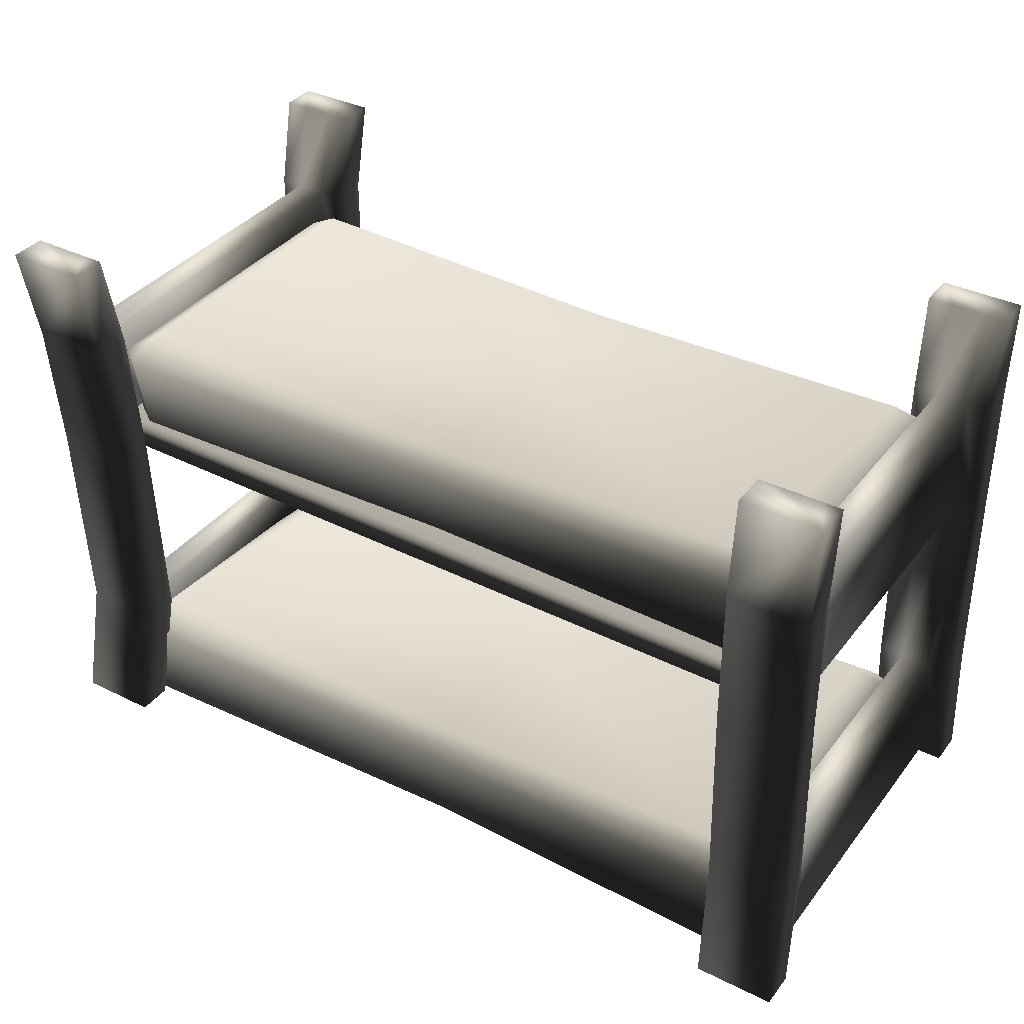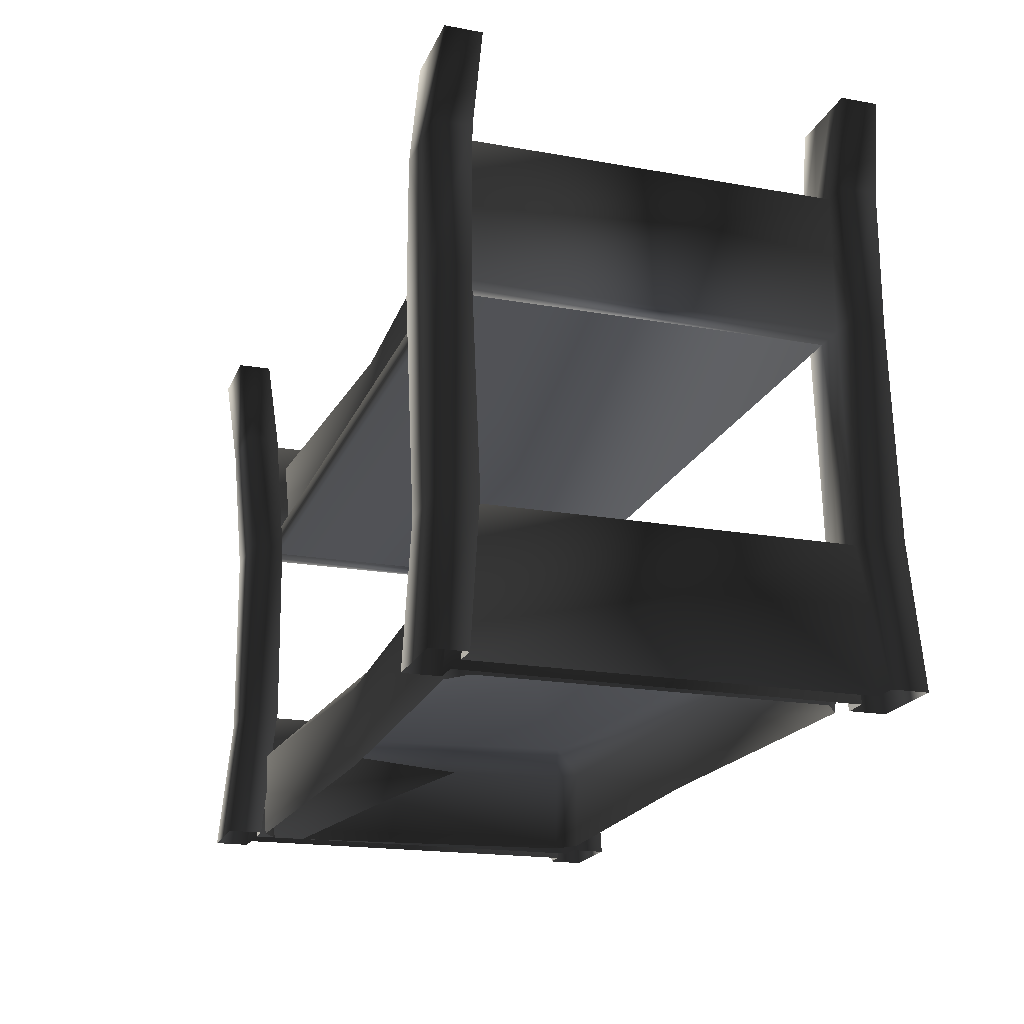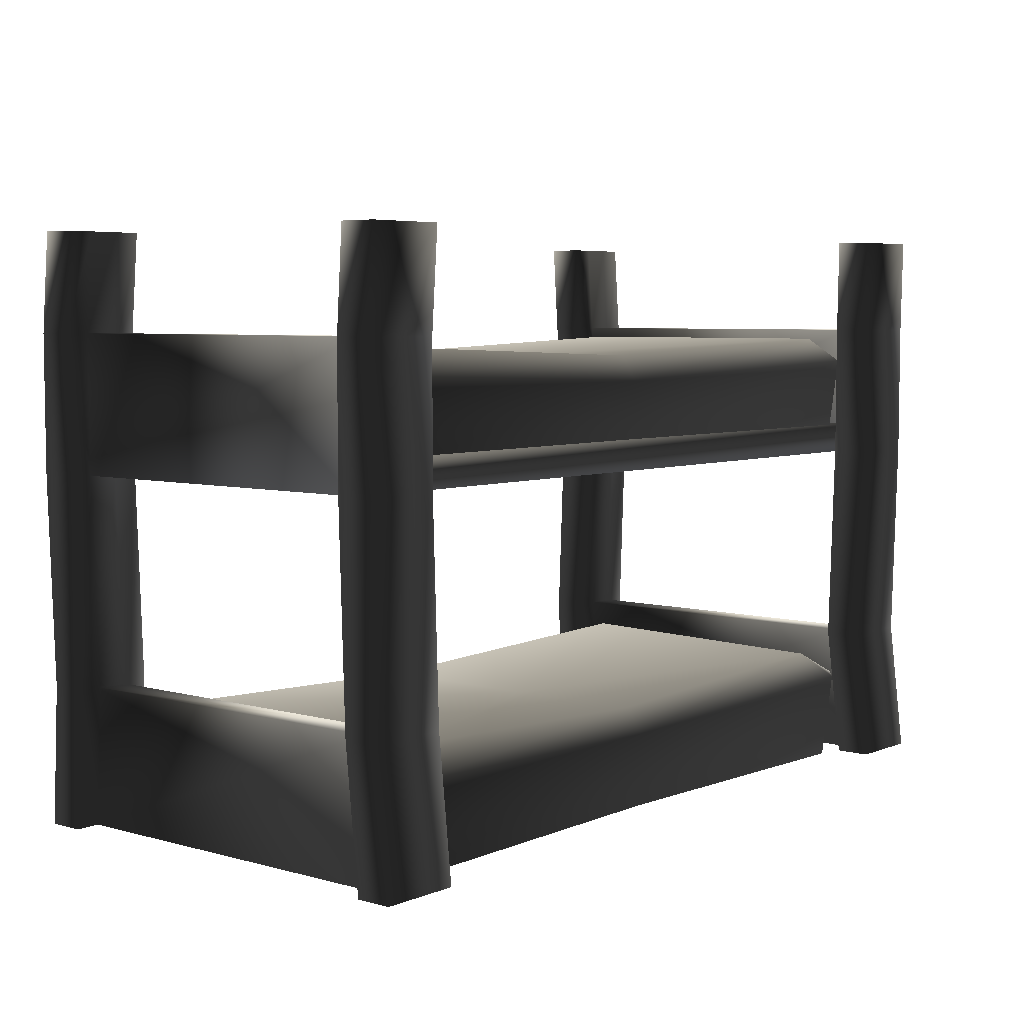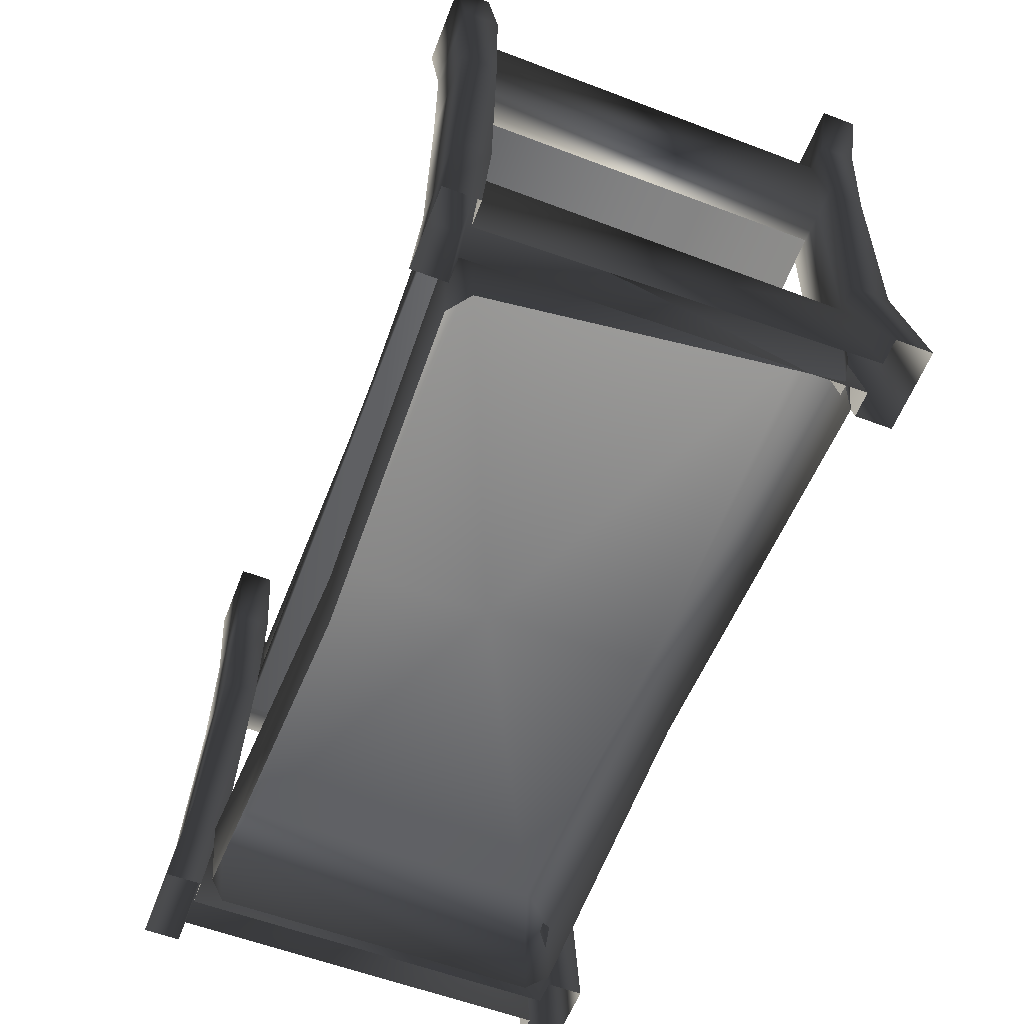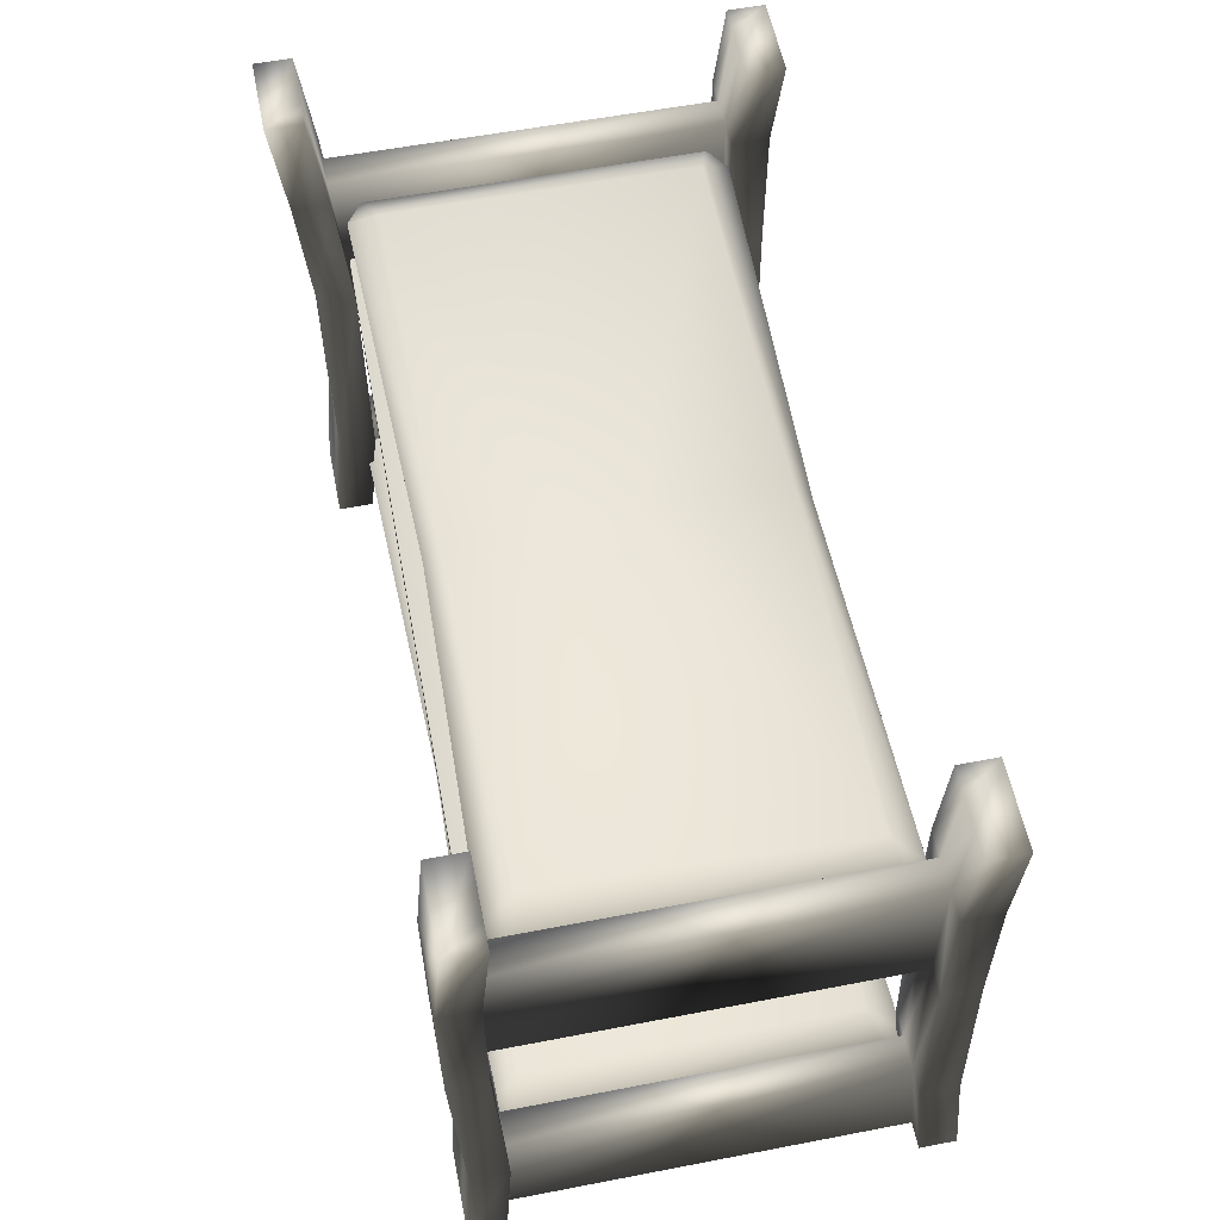
<metadata>
{"format":"obj","ext":"obj","renderer":"f3d","projection":"perspective","resolution":1024,"background":"white","views":[{"elev":36.6,"azim":-147.2,"up":"+Y"},{"elev":-19.6,"azim":-108.3,"up":"+Y"},{"elev":5.5,"azim":-50.1,"up":"+Y"},{"elev":-59.2,"azim":68.8,"up":"+Y"},{"elev":57.4,"azim":-101.3,"up":"+Y"}]}
</metadata>
<code>
v -2.234 3.179e-07 1.146
v -2.234 3.179e-07 -1.113
v -2.234 0.8175 -1.067
v 2.173 5.298e-08 1.129
v 2.117 0.8175 1.064
v 2.265 0.8175 1.064
v 2.322 5.298e-08 1.129
v 2.445 0.8175 -1.067
v 2.445 0.8175 1.064
v 2.502 5.298e-08 1.129
v 2.556 5.298e-08 -1.128
v -2.414 0.8175 1.064
v -2.414 0.8175 -1.067
v -2.414 3.179e-07 -1.113
v -2.414 3.179e-07 1.146
v -2.234 0.8175 1.064
v -2.234 0.8175 -1.067
v -2.414 0.8175 -1.067
v -2.414 0.8175 1.064
v -2.234 2.229 -1.12
v 2.323 2.229 -1.067
v -2.234 2.049 -1.12
v 2.323 2.049 -1.067
v -2.234 2.229 1.026
v 2.323 2.229 1.064
v 2.323 2.229 -1.067
v -2.234 2.229 -1.12
v 2.323 2.049 1.064
v -2.234 2.049 1.026
v -2.234 2.049 -1.12
v 2.323 2.049 -1.067
v 2.323 2.229 1.064
v -2.234 2.229 1.026
v -2.234 2.049 1.026
v 2.323 2.049 1.064
v 2.503 2.049 -1.067
v 2.503 2.049 1.064
v 2.323 2.049 -1.067
v 2.323 2.049 1.064
v -2.234 2.049 -1.12
v -2.234 2.049 1.026
v -2.414 2.049 -1.12
v -2.414 2.049 1.026
v 2.503 2.867 -1.134
v 2.503 2.867 1.064
v 2.503 2.049 1.064
v 2.503 2.049 -1.067
v 2.323 2.867 1.064
v 2.323 2.867 -1.134
v 2.323 2.049 -1.067
v 2.323 2.049 1.064
v 2.503 2.867 1.064
v 2.503 2.867 -1.134
v 2.323 2.867 -1.134
v 2.323 2.867 1.064
v -2.234 2.867 -1.12
v -2.234 2.867 1.026
v -2.234 2.049 1.026
v -2.234 2.049 -1.12
v -2.414 2.867 1.026
v -2.414 2.867 -1.12
v -2.414 2.049 -1.12
v -2.414 2.049 1.026
v -2.234 2.867 1.026
v -2.234 2.867 -1.12
v -2.414 2.867 -1.12
v -2.414 2.867 1.026
v 2.265 0.8175 1.064
v 2.265 0.8175 -1.067
v 2.376 5.298e-08 -1.128
v 2.322 5.298e-08 1.129
v 2.445 0.8175 1.064
v 2.445 0.8175 -1.067
v 2.265 0.8175 -1.067
v 2.265 0.8175 1.064
v -2.085 3.179e-07 -1.113
v -2.085 0.8175 -1.067
v -2.234 0.8175 -1.067
v -2.234 3.179e-07 -1.113
v -2.562 3.179e-07 1.146
v -2.562 0.8175 1.064
v -2.414 0.8175 1.064
v -2.414 3.179e-07 1.146
v 2.222 3.441 -1.421
v 2.699 3.442 -1.421
v 2.651 2.867 -1.347
v 2.174 2.867 -1.347
v 2.174 2.049 -1.28
v 2.594 0.8175 -1.28
v 2.705 5.298e-08 -1.341
v 2.227 5.298e-08 -1.341
v 2.651 2.049 -1.28
v 2.117 0.8175 -1.28
v -2.562 3.446 -1.28
v -2.085 3.444 -1.28
v -2.085 2.867 -1.333
v -2.562 2.867 -1.333
v -2.562 2.049 -1.333
v -2.085 0.8175 -1.28
v -2.085 3.179e-07 -1.326
v -2.562 3.179e-07 -1.326
v -2.085 2.049 -1.333
v -2.562 0.8175 -1.28
v 2.371 3.441 -1.208
v 2.222 3.442 -1.208
v 2.174 2.867 -1.134
v 2.55 3.441 -1.208
v 2.323 2.867 -1.134
v 2.323 2.049 -1.067
v 2.174 2.049 -1.067
v 2.117 0.8175 -1.067
v 2.227 5.298e-08 -1.128
v 2.376 5.298e-08 -1.128
v 2.265 0.8175 -1.067
v 2.503 2.049 -1.067
v 2.699 3.441 -1.208
v 2.503 2.867 -1.134
v 2.651 2.867 -1.134
v 2.651 2.049 -1.067
v 2.445 0.8175 -1.067
v 2.556 5.298e-08 -1.128
v 2.705 5.298e-08 -1.128
v 2.594 0.8175 -1.067
v 2.699 3.442 -1.421
v 2.699 3.441 -1.208
v 2.651 2.867 -1.134
v 2.651 2.867 -1.347
v 2.651 2.049 -1.067
v 2.651 2.049 -1.28
v 2.594 0.8175 -1.067
v 2.594 0.8175 -1.28
v 2.705 5.298e-08 -1.128
v 2.705 5.298e-08 -1.341
v 2.117 0.8175 1.277
v 2.173 5.298e-08 1.342
v 2.65 5.298e-08 1.342
v 2.594 0.8175 1.277
v 2.594 3.443 1.321
v 2.117 3.443 1.321
v 2.174 2.867 1.277
v 2.651 2.867 1.277
v 2.174 2.049 1.277
v 2.651 2.049 1.277
v 2.117 3.443 1.108
v 2.174 2.867 1.064
v 2.174 2.049 1.064
v 2.117 0.8175 1.064
v 2.173 5.298e-08 1.129
v 2.222 3.442 -1.208
v 2.222 3.441 -1.421
v 2.174 2.867 -1.347
v 2.174 2.867 -1.134
v 2.174 2.049 -1.28
v 2.174 2.049 -1.067
v 2.117 0.8175 -1.28
v 2.117 0.8175 -1.067
v 2.227 5.298e-08 -1.341
v 2.227 5.298e-08 -1.128
v -2.414 3.445 -1.067
v -2.562 3.444 -1.067
v -2.562 2.867 -1.12
v -2.414 2.867 -1.12
v -2.234 3.445 -1.067
v -2.234 2.867 -1.12
v -2.085 3.445 -1.067
v -2.085 2.867 -1.12
v -2.085 2.049 -1.12
v -2.234 2.049 -1.12
v -2.562 0.8175 -1.067
v -2.562 3.179e-07 -1.113
v -2.414 3.179e-07 -1.113
v -2.414 0.8175 -1.067
v -2.562 2.049 -1.12
v -2.414 2.049 -1.12
v -2.085 3.444 -1.28
v -2.085 3.445 -1.067
v -2.085 2.867 -1.12
v -2.085 2.867 -1.333
v -2.085 2.049 -1.12
v -2.085 2.049 -1.333
v -2.085 0.8175 -1.067
v -2.085 0.8175 -1.28
v -2.085 3.179e-07 -1.113
v -2.085 3.179e-07 -1.326
v -2.562 2.049 1.026
v -2.562 2.867 1.026
v -2.414 2.867 1.026
v -2.414 2.049 1.026
v -2.085 3.443 1.064
v -2.085 3.443 1.277
v -2.085 2.867 1.239
v -2.085 2.867 1.026
v -2.234 3.443 1.064
v -2.234 2.867 1.026
v -2.414 3.443 1.064
v -2.562 3.443 1.064
v -2.085 2.049 1.239
v -2.234 2.049 1.026
v -2.085 2.049 1.026
v -2.085 3.179e-07 1.359
v -2.085 3.179e-07 1.146
v -2.085 0.8175 1.064
v -2.234 3.179e-07 1.146
v -2.234 0.8175 1.064
v -2.085 0.8175 1.277
v -2.562 0.8175 1.277
v -2.562 3.179e-07 1.359
v -2.085 3.179e-07 1.359
v -2.085 0.8175 1.277
v -2.085 3.443 1.277
v -2.562 3.443 1.277
v -2.562 2.867 1.239
v -2.085 2.867 1.239
v -2.562 2.049 1.239
v -2.085 2.049 1.239
v -2.562 3.443 1.064
v -2.562 2.867 1.026
v -2.562 2.049 1.026
v -2.562 0.8175 1.064
v -2.562 3.179e-07 1.146
v -2.562 3.179e-07 -1.326
v -2.562 3.179e-07 -1.113
v -2.562 0.8175 -1.067
v -2.562 0.8175 -1.28
v -2.562 2.049 -1.12
v -2.562 2.049 -1.333
v -2.562 2.867 -1.12
v -2.562 2.867 -1.333
v -2.562 3.444 -1.067
v -2.562 3.446 -1.28
v 2.174 2.049 1.064
v 2.174 2.867 1.064
v 2.323 2.867 1.064
v 2.323 2.049 1.064
v 2.594 3.443 1.108
v 2.594 3.443 1.321
v 2.651 2.867 1.277
v 2.651 2.867 1.064
v 2.445 3.443 1.108
v 2.503 2.867 1.064
v 2.265 3.443 1.108
v 2.117 3.443 1.108
v 2.651 2.049 1.277
v 2.503 2.049 1.064
v 2.651 2.049 1.064
v 2.502 5.298e-08 1.129
v 2.445 0.8175 1.064
v 2.594 0.8175 1.064
v 2.65 5.298e-08 1.129
v 2.65 5.298e-08 1.342
v 2.594 0.8175 1.277
v -2.234 0.8175 1.064
v 2.39 0 -0.986
v 2.253 0 -1.089
v 2.455 0.5314 -1.016
v -2.292 2.664 0.9106
v -2.23 2.664 -0.9582
v -2.165 2.172 -0.9303
v -2.227 2.172 0.8826
v -2.23 0.5314 1.018
v -2.23 0.5314 -1.016
v -2.165 0 -0.986
v -2.165 0 0.9879
v 2.341 2.664 -0.9582
v 2.341 2.664 0.9599
v 2.277 2.172 0.9319
v 2.277 2.172 -0.9303
v -2.23 2.664 -0.9582
v -2.089 2.659 -1.059
v -2.165 2.172 -0.9303
v 2.277 2.172 -0.9303
v 2.14 2.172 -1.028
v -2.028 2.172 -1.028
v -0.00595 2.172 -0.9696
v -0.01561 2.583 -0.9987
v 2.201 2.659 -1.059
v 2.341 2.664 -0.9582
v 2.1 2.808 -0.885
v 2.341 2.664 0.9599
v 2.201 2.659 -1.059
v -0.004006 2.729 -0.893
v -0.01561 2.583 -0.9987
v -2.089 2.659 -1.059
v -1.989 2.808 -0.885
v -0.005079 2.721 0.0934
v 2.1 2.808 0.8867
v -2.23 2.664 -0.9582
v -2.051 2.808 0.8374
v -0.00595 2.729 0.8947
v 2.201 2.659 1.06
v -0.0223 2.583 1
v -2.151 2.659 1.011
v -2.292 2.664 0.9106
v -2.227 2.172 0.8826
v -2.09 2.172 0.9802
v -2.292 2.664 0.9106
v 2.341 2.664 0.9599
v 2.277 2.172 0.9319
v 2.14 2.172 1.03
v -0.00595 2.172 0.9713
v 2.455 0.5314 -1.016
v 2.214 0.6746 -0.9381
v 2.218 0.5314 1.018
v 2.314 0.5262 -1.122
v -0.004006 0.5963 -0.9465
v -0.01561 0.4497 -1.059
v -2.089 0.5262 -1.122
v -1.989 0.6746 -0.9381
v -0.005079 0.588 0.09907
v 1.977 0.6746 0.94
v -2.23 0.5314 -1.016
v -1.989 0.6746 0.94
v -0.00595 0.5963 0.9484
v -2.23 0.5314 1.018
v -2.089 0.5261 1.124
v -0.0223 0.4497 1.061
v 2.077 0.5262 1.124
v -2.165 0 0.9879
v -2.028 0 1.091
v -2.23 0.5314 1.018
v 2.218 0.5314 1.018
v 2.153 0 0.9879
v -0.00595 0 1.03
v 2.017 0 1.091
v -2.23 0.5314 -1.016
v -2.089 0.5262 -1.122
v -2.165 0 -0.986
v 2.314 0.5262 -1.122
v -0.01561 0.4497 -1.059
v -0.00595 0 -1.028
v -2.028 0 -1.089
v 2.218 0.5314 1.018
v 2.153 0 0.9879
v 2.39 0 -0.986
v -2.562 3.443 1.064
v -2.562 3.443 1.277
v -2.085 3.443 1.277
v 2.117 3.443 1.108
v 2.117 3.443 1.321
v 2.594 3.443 1.321
v 2.265 3.443 1.108
v 2.445 3.443 1.108
v 2.594 3.443 1.108
v 2.699 3.441 -1.208
v 2.699 3.442 -1.421
v 2.222 3.441 -1.421
v 2.55 3.441 -1.208
v 2.371 3.441 -1.208
v 2.222 3.442 -1.208
v -2.085 3.445 -1.067
v -2.085 3.444 -1.28
v -2.562 3.446 -1.28
v -2.234 3.445 -1.067
v -2.414 3.445 -1.067
v -2.562 3.444 -1.067
v -2.414 3.443 1.064
v -2.234 3.443 1.064
v -2.085 3.443 1.064
o bunkbed01.m2
g 0
f 1 2 3
f 4 5 6
f 6 7 4
f 8 9 10
f 10 11 8
f 12 13 14
f 14 15 12
f 16 17 18
f 18 19 16
f 20 21 22
f 23 22 21
f 24 25 26
f 26 27 24
f 28 29 30
f 30 31 28
f 32 33 34
f 34 35 32
f 36 37 38
f 39 38 37
f 40 41 42
f 43 42 41
f 44 45 46
f 46 47 44
f 48 49 50
f 50 51 48
f 52 53 54
f 54 55 52
f 56 57 58
f 58 59 56
f 60 61 62
f 62 63 60
f 64 65 66
f 66 67 64
f 68 69 70
f 70 71 68
f 72 73 74
f 74 75 72
f 76 77 78
f 78 79 76
f 80 81 82
f 82 83 80
f 84 85 86
f 86 87 84
f 88 87 86
f 89 90 91
f 86 92 88
f 88 92 89
f 89 93 88
f 91 93 89
f 94 95 96
f 96 97 94
f 98 97 96
f 99 100 101
f 96 102 98
f 98 102 99
f 99 103 98
f 101 103 99
f 104 105 106
f 107 104 108
f 106 108 104
f 109 108 106
f 106 110 109
f 109 110 111
f 111 112 113
f 113 114 111
f 111 114 109
f 115 109 114
f 116 107 117
f 108 117 107
f 117 118 116
f 119 118 117
f 117 115 119
f 119 115 120
f 114 120 115
f 120 121 122
f 122 123 120
f 120 123 119
f 124 125 126
f 126 127 124
f 127 126 128
f 128 129 127
f 129 128 130
f 130 131 129
f 131 130 132
f 132 133 131
f 134 135 136
f 136 137 134
f 138 139 140
f 140 141 138
f 140 142 143
f 143 141 140
f 143 142 134
f 134 137 143
f 139 144 145
f 145 140 139
f 140 145 146
f 146 142 140
f 142 146 147
f 147 134 142
f 134 147 148
f 148 135 134
f 149 150 151
f 151 152 149
f 152 151 153
f 153 154 152
f 154 153 155
f 155 156 154
f 156 155 157
f 157 158 156
f 159 160 161
f 161 162 159
f 163 159 162
f 162 164 163
f 165 163 164
f 164 166 165
f 167 166 164
f 164 168 167
f 169 170 171
f 171 172 169
f 161 173 174
f 174 162 161
f 174 173 169
f 169 172 174
f 168 174 172
f 172 78 168
f 167 168 78
f 78 77 167
f 175 176 177
f 177 178 175
f 178 177 179
f 179 180 178
f 180 179 181
f 181 182 180
f 182 181 183
f 183 184 182
f 185 186 187
f 187 188 185
f 189 190 191
f 191 192 189
f 193 189 192
f 192 194 193
f 195 193 194
f 194 187 195
f 196 195 187
f 187 186 196
f 192 191 197
f 198 194 192
f 192 199 198
f 197 199 192
f 200 201 202
f 202 201 203
f 203 204 202
f 202 205 200
f 199 197 205
f 205 202 199
f 198 199 202
f 202 204 198
f 188 198 204
f 204 82 188
f 185 188 82
f 82 81 185
f 206 207 208
f 208 209 206
f 210 211 212
f 212 213 210
f 212 214 215
f 215 213 212
f 215 214 206
f 206 209 215
f 211 216 217
f 217 212 211
f 212 217 218
f 218 214 212
f 214 218 219
f 219 206 214
f 206 219 220
f 220 207 206
f 221 222 223
f 223 224 221
f 224 223 225
f 225 226 224
f 226 225 227
f 227 228 226
f 228 227 229
f 229 230 228
f 231 232 233
f 233 234 231
f 235 236 237
f 237 238 235
f 239 235 238
f 238 240 239
f 241 239 240
f 240 233 241
f 242 241 233
f 233 232 242
f 238 237 243
f 244 240 238
f 238 245 244
f 243 245 238
f 246 247 248
f 248 249 246
f 250 249 248
f 248 251 250
f 245 243 251
f 251 248 245
f 244 245 248
f 248 247 244
f 234 244 247
f 247 6 234
f 231 234 6
f 6 5 231
f 3 252 1
g 1
f 253 254 255
f 256 257 258
f 258 259 256
f 260 261 262
f 262 263 260
f 264 265 266
f 266 267 264
f 268 269 270
f 271 272 264
f 273 270 269
f 274 273 269
f 269 275 274
f 272 274 275
f 275 276 272
f 276 264 272
f 277 278 279
f 277 280 278
f 278 280 281
f 282 281 280
f 283 284 282
f 281 282 284
f 285 281 284
f 285 278 281
f 278 285 286
f 286 279 278
f 283 287 284
f 284 287 288
f 288 285 284
f 285 288 289
f 289 286 285
f 290 279 286
f 290 286 291
f 289 291 286
f 291 289 292
f 288 292 289
f 293 292 288
f 293 288 287
f 294 295 296
f 297 290 298
f 299 298 290
f 300 299 290
f 290 291 300
f 295 300 291
f 291 292 295
f 292 296 295
f 301 302 303
f 301 304 302
f 302 304 305
f 306 305 304
f 307 308 306
f 305 306 308
f 309 305 308
f 309 302 305
f 302 309 310
f 310 303 302
f 307 311 308
f 308 311 312
f 312 309 308
f 309 312 313
f 313 310 309
f 314 312 311
f 314 315 312
f 312 315 313
f 316 313 315
f 313 316 310
f 317 310 316
f 317 303 310
f 318 319 320
f 321 317 322
f 315 320 319
f 316 315 319
f 319 323 316
f 317 316 323
f 323 324 317
f 324 322 317
f 325 326 327
f 328 255 254
f 329 328 254
f 254 330 329
f 326 329 330
f 330 331 326
f 331 327 326
f 255 332 333
f 333 334 255
g 2
f 335 336 337
f 338 339 340
f 340 341 338
f 340 342 341
f 340 343 342
f 344 345 346
f 346 347 344
f 346 348 347
f 346 349 348
f 350 351 352
f 352 353 350
f 352 354 353
f 352 355 354
f 337 356 335
f 337 357 356
f 337 358 357

</code>
